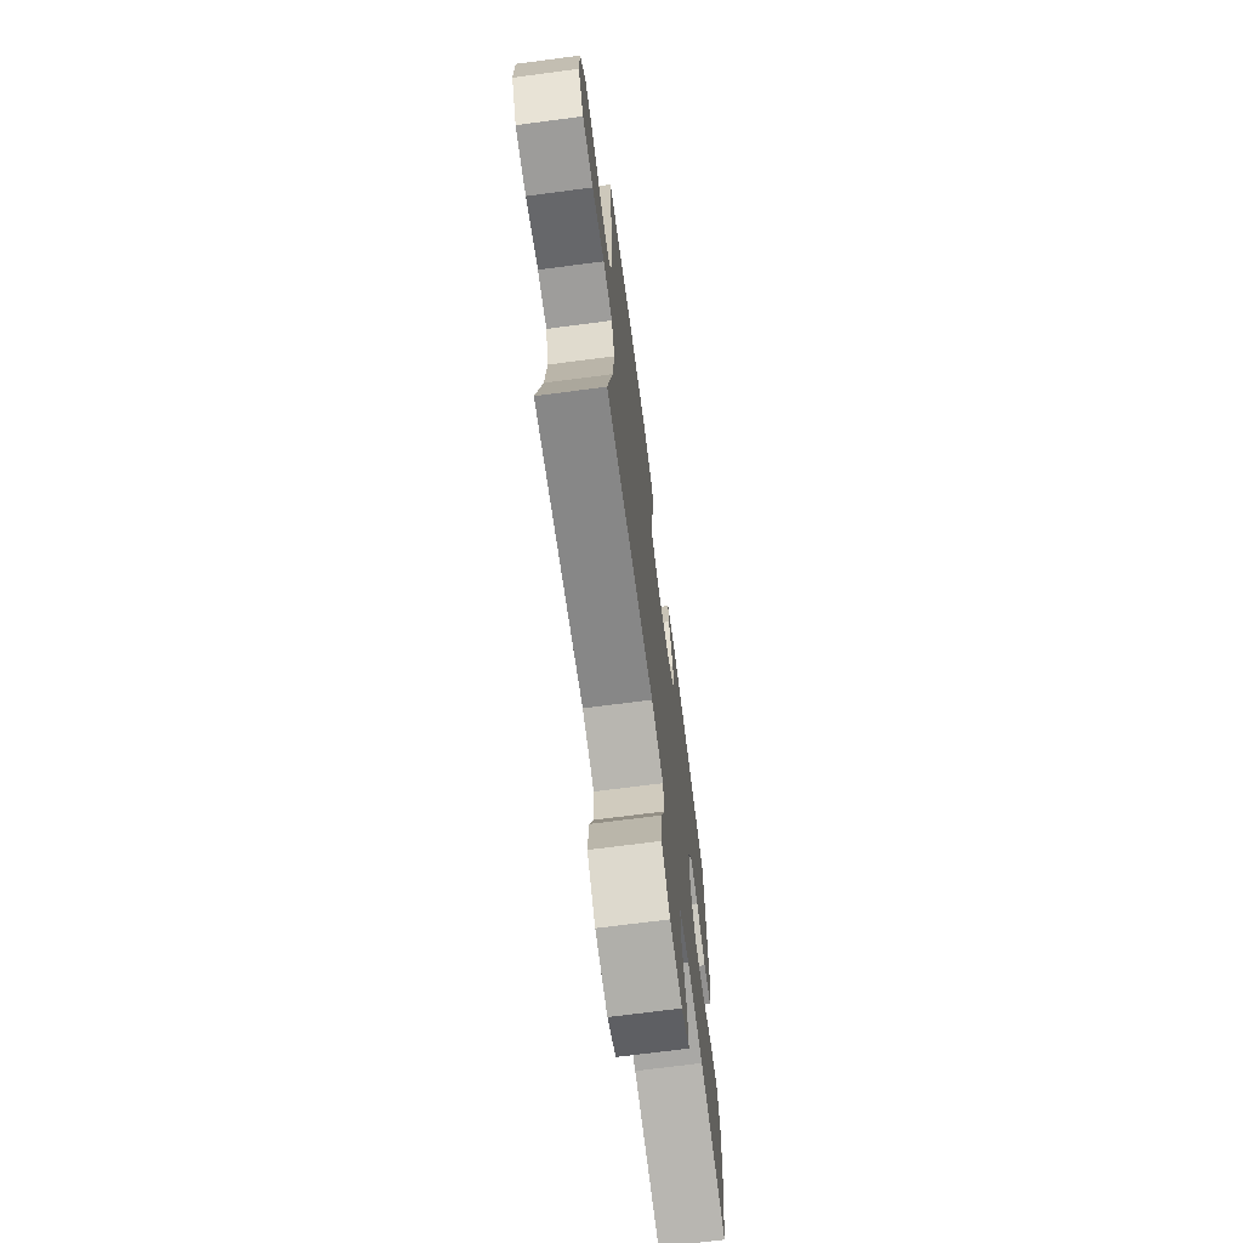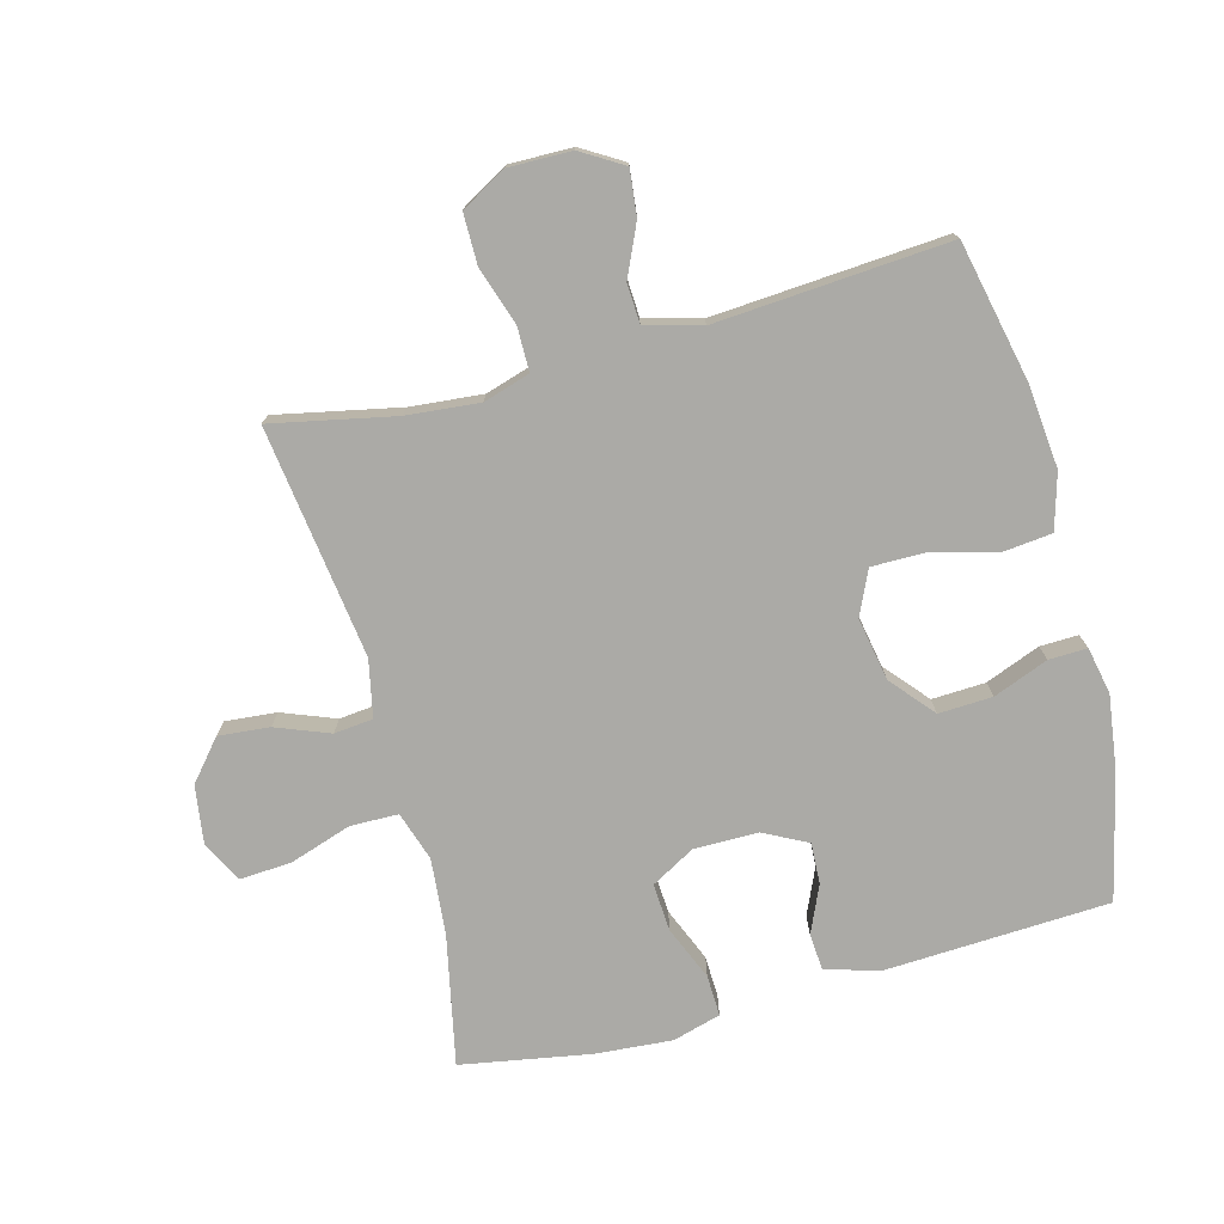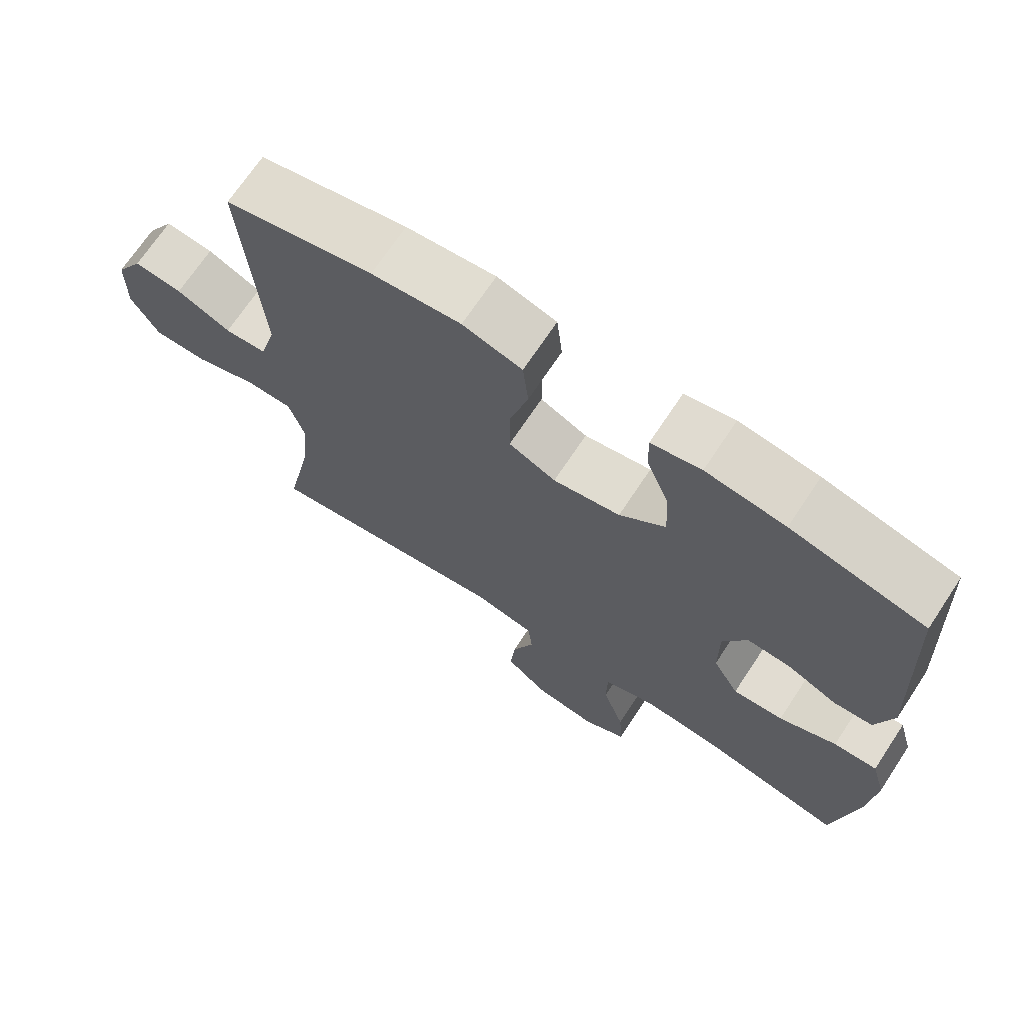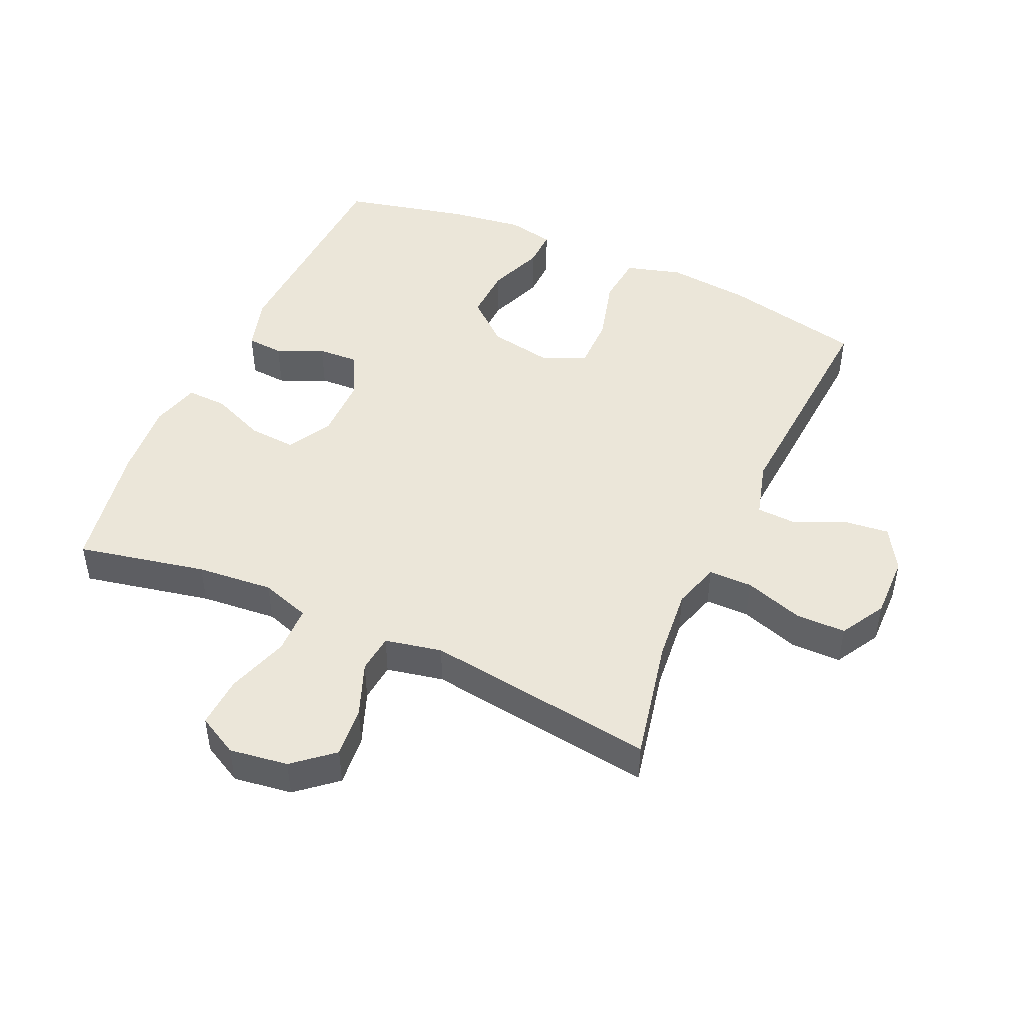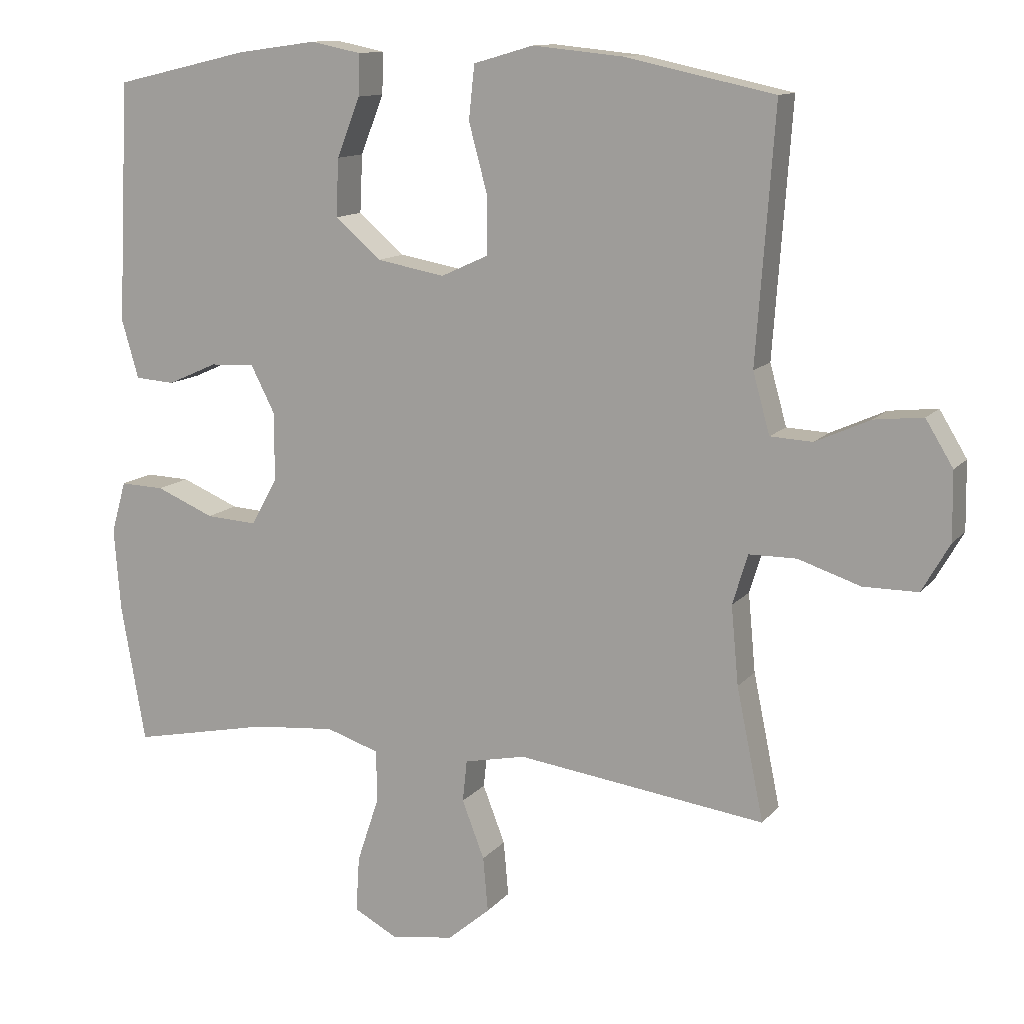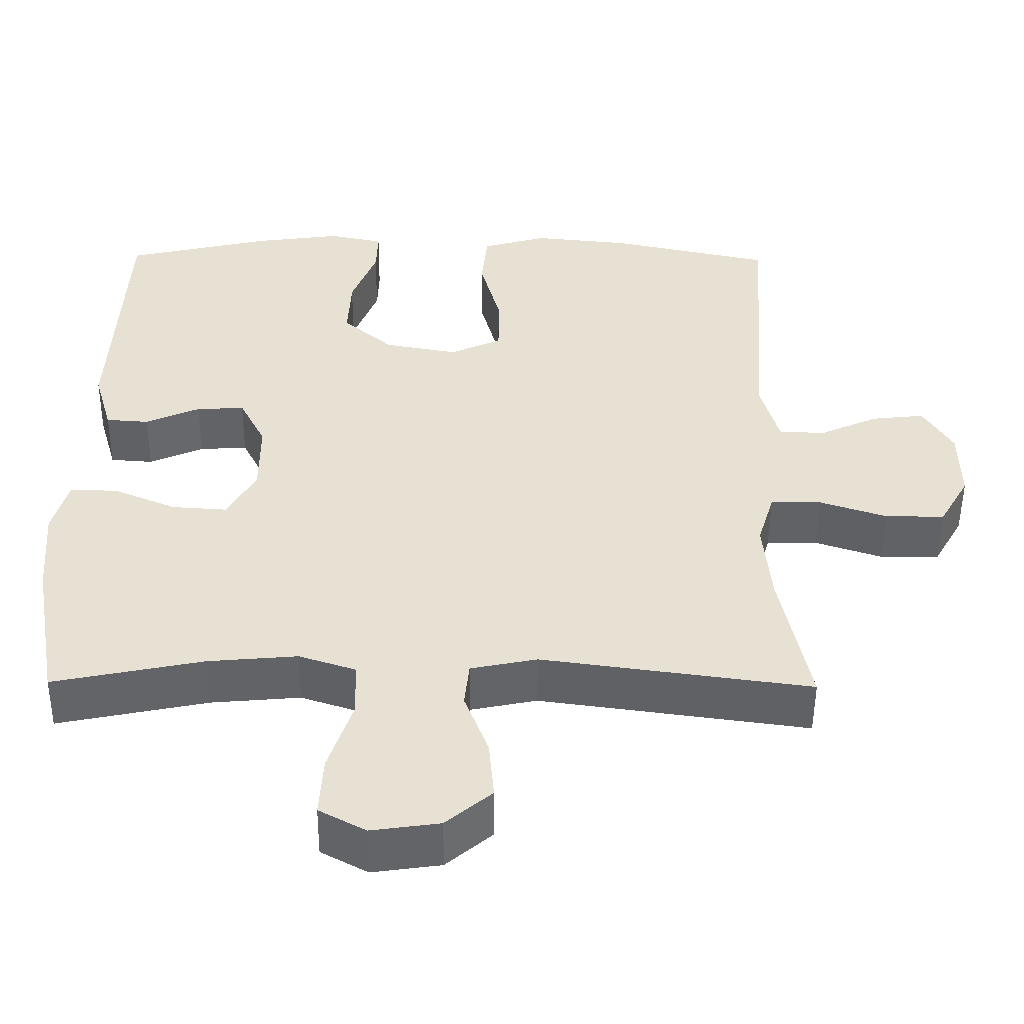
<metadata>
{"format":"obj","ext":"obj","renderer":"f3d","projection":"perspective","resolution":1024,"background":"white","views":[{"elev":-70.1,"azim":-82.5,"up":"+Z"},{"elev":-75.9,"azim":-75.1,"up":"+Y"},{"elev":69.8,"azim":33.5,"up":"+Z"},{"elev":47.4,"azim":-155.8,"up":"+Y"},{"elev":12.1,"azim":-156.4,"up":"+Z"},{"elev":-50.7,"azim":179.5,"up":"+Z"}]}
</metadata>
<code>
o path6674
v -0.1059 0.0375 -0.4297
v -0.01616 0.0375 -0.4481
v -0.009701 0.0375 -0.5093
v -0.04231 0.0375 -0.5938
v -0.04952 0.0375 -0.6742
v 0.01248 0.0375 -0.7266
v 0.1049 0.0375 -0.7397
v 0.1683 0.0375 -0.7058
v 0.1633 0.0375 -0.6247
v 0.1309 0.0375 -0.5273
v 0.1322 0.0375 -0.4519
v 0.2096 0.0375 -0.4267
v 0.3301 0.0375 -0.4374
v 0.5325 0.0375 -0.4793
v 0.5683 0.0375 -0.2757
v 0.5775 0.0375 -0.1553
v 0.5562 0.0375 -0.07956
v 0.4918 0.0375 -0.08185
v 0.4069 0.0375 -0.1175
v 0.3325 0.0375 -0.1224
v 0.2939 0.0375 -0.05359
v 0.2938 0.0375 0.04707
v 0.3293 0.0375 0.1165
v 0.3939 0.0375 0.1131
v 0.4671 0.0375 0.08077
v 0.5248 0.0375 0.08489
v 0.5496 0.0375 0.1706
v 0.5325 0.0375 0.5226
v 0.3356 0.0375 0.5684
v 0.219 0.0375 0.5845
v 0.1455 0.0375 0.5695
v 0.1473 0.0375 0.5091
v 0.1811 0.0375 0.4228
v 0.185 0.0375 0.3383
v 0.1174 0.0375 0.2804
v 0.0185 0.0375 0.2622
v -0.05093 0.0375 0.294
v -0.05081 0.0375 0.3773
v -0.02346 0.0375 0.479
v -0.0318 0.0375 0.5577
v -0.1192 0.0375 0.5828
v -0.2507 0.0375 0.5697
v -0.4692 0.0375 0.5226
v -0.4426 0.0375 0.1567
v -0.4672 0.0375 0.0681
v -0.5291 0.0375 0.06497
v -0.609 0.0375 0.101
v -0.6803 0.0375 0.1088
v -0.7203 0.0375 0.04271
v -0.7217 0.0375 -0.05668
v -0.6812 0.0375 -0.1273
v -0.6015 0.0375 -0.1274
v -0.5102 0.0375 -0.09732
v -0.4412 0.0375 -0.09777
v -0.4187 0.0375 -0.1711
v -0.4294 0.0375 -0.286
v -0.4692 0.0375 -0.4793
v -0.1059 -0.0375 -0.4297
v -0.01616 -0.0375 -0.4481
v -0.009701 -0.0375 -0.5093
v -0.04231 -0.0375 -0.5938
v -0.04952 -0.0375 -0.6742
v 0.01248 -0.0375 -0.7266
v 0.1049 -0.0375 -0.7397
v 0.1683 -0.0375 -0.7058
v 0.1633 -0.0375 -0.6247
v 0.1309 -0.0375 -0.5273
v 0.1322 -0.0375 -0.4519
v 0.2096 -0.0375 -0.4267
v 0.3301 -0.0375 -0.4374
v 0.5325 -0.0375 -0.4793
v 0.5683 -0.0375 -0.2757
v 0.5775 -0.0375 -0.1553
v 0.5562 -0.0375 -0.07956
v 0.4918 -0.0375 -0.08185
v 0.4069 -0.0375 -0.1175
v 0.3325 -0.0375 -0.1224
v 0.2939 -0.0375 -0.05359
v 0.2938 -0.0375 0.04707
v 0.3293 -0.0375 0.1165
v 0.3939 -0.0375 0.1131
v 0.4671 -0.0375 0.08077
v 0.5248 -0.0375 0.08489
v 0.5496 -0.0375 0.1706
v 0.5325 -0.0375 0.5226
v 0.3356 -0.0375 0.5684
v 0.219 -0.0375 0.5845
v 0.1455 -0.0375 0.5695
v 0.1473 -0.0375 0.5091
v 0.1811 -0.0375 0.4228
v 0.185 -0.0375 0.3383
v 0.1174 -0.0375 0.2804
v 0.0185 -0.0375 0.2622
v -0.05093 -0.0375 0.294
v -0.05081 -0.0375 0.3773
v -0.02346 -0.0375 0.479
v -0.0318 -0.0375 0.5577
v -0.1192 -0.0375 0.5828
v -0.2507 -0.0375 0.5697
v -0.4692 -0.0375 0.5226
v -0.4426 -0.0375 0.1567
v -0.4672 -0.0375 0.0681
v -0.5291 -0.0375 0.06497
v -0.609 -0.0375 0.101
v -0.6803 -0.0375 0.1088
v -0.7203 -0.0375 0.04271
v -0.7217 -0.0375 -0.05668
v -0.6812 -0.0375 -0.1273
v -0.6015 -0.0375 -0.1274
v -0.5102 -0.0375 -0.09732
v -0.4412 -0.0375 -0.09777
v -0.4187 -0.0375 -0.1711
v -0.4294 -0.0375 -0.286
v -0.4692 -0.0375 -0.4793
v 0.5683 0.0375 -0.2757
v 0.5775 0.0375 -0.1553
v 0.5562 0.0375 -0.07956
v 0.5562 0.0375 -0.07956
v 0.4918 0.0375 -0.08185
v 0.5248 0.0375 0.08489
v 0.5248 0.0375 0.08489
v 0.5496 0.0375 0.1706
v 0.5325 0.0375 -0.4793
v 0.5325 0.0375 -0.4793
v 0.5325 0.0375 0.5226
v 0.5325 0.0375 0.5226
v 0.4671 0.0375 0.08077
v 0.4069 0.0375 -0.1175
v 0.3939 0.0375 0.1131
v 0.3356 0.0375 0.5684
v 0.3301 0.0375 -0.4374
v 0.3325 0.0375 -0.1224
v 0.3325 0.0375 -0.1224
v 0.3293 0.0375 0.1165
v 0.3293 0.0375 0.1165
v 0.219 0.0375 0.5845
v 0.2939 0.0375 -0.05359
v 0.2096 0.0375 -0.4267
v 0.2938 0.0375 0.04707
v 0.1811 0.0375 0.4228
v 0.185 0.0375 0.3383
v 0.1455 0.0375 0.5695
v 0.1455 0.0375 0.5695
v 0.1322 0.0375 -0.4519
v 0.1322 0.0375 -0.4519
v 0.1174 0.0375 0.2804
v 0.1473 0.0375 0.5091
v 0.1049 0.0375 -0.7397
v 0.1683 0.0375 -0.7058
v 0.1683 0.0375 -0.7058
v 0.1633 0.0375 -0.6247
v 0.1309 0.0375 -0.5273
v 0.0185 0.0375 0.2622
v 0.01248 0.0375 -0.7266
v -0.05093 0.0375 0.294
v -0.05093 0.0375 0.294
v -0.04952 0.0375 -0.6742
v -0.04231 0.0375 -0.5938
v -0.009701 0.0375 -0.5093
v -0.01616 0.0375 -0.4481
v -0.01616 0.0375 -0.4481
v -0.1059 0.0375 -0.4297
v -0.05081 0.0375 0.3773
v -0.02346 0.0375 0.479
v -0.0318 0.0375 0.5577
v -0.0318 0.0375 0.5577
v -0.1192 0.0375 0.5828
v -0.2507 0.0375 0.5697
v -0.4187 0.0375 -0.1711
v -0.4294 0.0375 -0.286
v -0.4412 0.0375 -0.09777
v -0.4412 0.0375 -0.09777
v -0.5102 0.0375 -0.09732
v -0.4426 0.0375 0.1567
v -0.4672 0.0375 0.0681
v -0.4672 0.0375 0.0681
v -0.4692 0.0375 -0.4793
v -0.4692 0.0375 -0.4793
v -0.4692 0.0375 0.5226
v -0.4692 0.0375 0.5226
v -0.5291 0.0375 0.06497
v -0.6015 0.0375 -0.1274
v -0.609 0.0375 0.101
v -0.6812 0.0375 -0.1273
v -0.6803 0.0375 0.1088
v -0.6803 0.0375 0.1088
v -0.7203 0.0375 0.04271
v -0.7217 0.0375 -0.05668
v 0.5683 -0.0375 -0.2757
v 0.5775 -0.0375 -0.1553
v 0.5562 -0.0375 -0.07956
v 0.5562 -0.0375 -0.07956
v 0.4918 -0.0375 -0.08185
v 0.5248 -0.0375 0.08489
v 0.5248 -0.0375 0.08489
v 0.5496 -0.0375 0.1706
v 0.5325 -0.0375 -0.4793
v 0.5325 -0.0375 -0.4793
v 0.5325 -0.0375 0.5226
v 0.5325 -0.0375 0.5226
v 0.4671 -0.0375 0.08077
v 0.4069 -0.0375 -0.1175
v 0.3939 -0.0375 0.1131
v 0.3356 -0.0375 0.5684
v 0.3301 -0.0375 -0.4374
v 0.3325 -0.0375 -0.1224
v 0.3325 -0.0375 -0.1224
v 0.3293 -0.0375 0.1165
v 0.3293 -0.0375 0.1165
v 0.219 -0.0375 0.5845
v 0.2939 -0.0375 -0.05359
v 0.2096 -0.0375 -0.4267
v 0.2938 -0.0375 0.04707
v 0.1811 -0.0375 0.4228
v 0.185 -0.0375 0.3383
v 0.1455 -0.0375 0.5695
v 0.1455 -0.0375 0.5695
v 0.1322 -0.0375 -0.4519
v 0.1322 -0.0375 -0.4519
v 0.1174 -0.0375 0.2804
v 0.1473 -0.0375 0.5091
v 0.1049 -0.0375 -0.7397
v 0.1683 -0.0375 -0.7058
v 0.1683 -0.0375 -0.7058
v 0.1633 -0.0375 -0.6247
v 0.1309 -0.0375 -0.5273
v 0.0185 -0.0375 0.2622
v 0.01248 -0.0375 -0.7266
v -0.05093 -0.0375 0.294
v -0.05093 -0.0375 0.294
v -0.04952 -0.0375 -0.6742
v -0.04231 -0.0375 -0.5938
v -0.009701 -0.0375 -0.5093
v -0.01616 -0.0375 -0.4481
v -0.01616 -0.0375 -0.4481
v -0.1059 -0.0375 -0.4297
v -0.05081 -0.0375 0.3773
v -0.02346 -0.0375 0.479
v -0.0318 -0.0375 0.5577
v -0.0318 -0.0375 0.5577
v -0.1192 -0.0375 0.5828
v -0.2507 -0.0375 0.5697
v -0.4187 -0.0375 -0.1711
v -0.4294 -0.0375 -0.286
v -0.4412 -0.0375 -0.09777
v -0.4412 -0.0375 -0.09777
v -0.5102 -0.0375 -0.09732
v -0.4426 -0.0375 0.1567
v -0.4672 -0.0375 0.0681
v -0.4672 -0.0375 0.0681
v -0.4692 -0.0375 -0.4793
v -0.4692 -0.0375 -0.4793
v -0.4692 -0.0375 0.5226
v -0.4692 -0.0375 0.5226
v -0.5291 -0.0375 0.06497
v -0.6015 -0.0375 -0.1274
v -0.609 -0.0375 0.101
v -0.6812 -0.0375 -0.1273
v -0.6803 -0.0375 0.1088
v -0.6803 -0.0375 0.1088
v -0.7203 -0.0375 0.04271
v -0.7217 -0.0375 -0.05668
f 236 243 244
f 199 215 196
f 189 205 197
f 193 190 191
f 241 242 237
f 215 203 196
f 238 241 237
f 234 233 218
f 237 242 229
f 227 236 211
f 248 249 229
f 227 245 243
f 213 227 211
f 190 202 189
f 259 261 257
f 249 245 229
f 225 222 223
f 211 236 234
f 262 256 257
f 228 232 231
f 202 190 193
f 262 257 261
f 215 220 208
f 203 215 208
f 214 210 221
f 196 203 201
f 204 214 215
f 229 245 227
f 189 202 205
f 256 262 258
f 257 256 255
f 211 234 218
f 247 255 256
f 248 229 242
f 245 249 247
f 232 226 233
f 211 212 206
f 228 222 225
f 220 227 213
f 228 225 232
f 255 247 249
f 218 212 211
f 253 248 242
f 196 201 194
f 210 214 204
f 206 212 205
f 226 232 225
f 204 215 199
f 239 241 238
f 221 210 216
f 218 233 226
f 227 243 236
f 208 220 213
f 202 206 205
f 236 244 251
f 15 16 73 72
f 16 118 192 73
f 17 18 75 74
f 121 27 84 195
f 124 15 72 198
f 27 126 200 84
f 25 26 83 82
f 18 19 76 75
f 24 25 82 81
f 28 29 86 85
f 13 14 71 70
f 19 133 207 76
f 135 24 81 209
f 29 30 87 86
f 20 21 78 77
f 12 13 70 69
f 22 23 80 79
f 21 22 79 78
f 33 34 91 90
f 30 143 217 87
f 145 12 69 219
f 34 35 92 91
f 32 33 90 89
f 31 32 89 88
f 7 150 224 64
f 8 9 66 65
f 9 10 67 66
f 10 11 68 67
f 35 36 93 92
f 6 7 64 63
f 36 156 230 93
f 5 6 63 62
f 4 5 62 61
f 3 4 61 60
f 161 3 60 235
f 1 2 59 58
f 38 39 96 95
f 39 166 240 96
f 40 41 98 97
f 37 38 95 94
f 41 42 99 98
f 55 56 113 112
f 172 55 112 246
f 53 54 111 110
f 44 176 250 101
f 178 1 58 252
f 56 57 114 113
f 180 44 101 254
f 42 43 100 99
f 45 46 103 102
f 52 53 110 109
f 46 47 104 103
f 51 52 109 108
f 47 186 260 104
f 48 49 106 105
f 50 51 108 107
f 49 50 107 106
f 162 170 169
f 125 122 141
f 115 123 131
f 119 117 116
f 167 163 168
f 141 122 129
f 164 163 167
f 160 144 159
f 163 155 168
f 153 137 162
f 174 155 175
f 153 169 171
f 139 137 153
f 116 115 128
f 185 183 187
f 175 155 171
f 151 149 148
f 137 160 162
f 188 183 182
f 154 157 158
f 128 119 116
f 188 187 183
f 141 134 146
f 129 134 141
f 140 147 136
f 122 127 129
f 130 141 140
f 155 153 171
f 115 131 128
f 182 184 188
f 183 181 182
f 137 144 160
f 173 182 181
f 174 168 155
f 171 173 175
f 158 159 152
f 137 132 138
f 154 151 148
f 146 139 153
f 154 158 151
f 181 175 173
f 144 137 138
f 179 168 174
f 122 120 127
f 136 130 140
f 132 131 138
f 152 151 158
f 130 125 141
f 165 164 167
f 147 142 136
f 144 152 159
f 153 162 169
f 134 139 146
f 128 131 132
f 162 177 170

</code>
